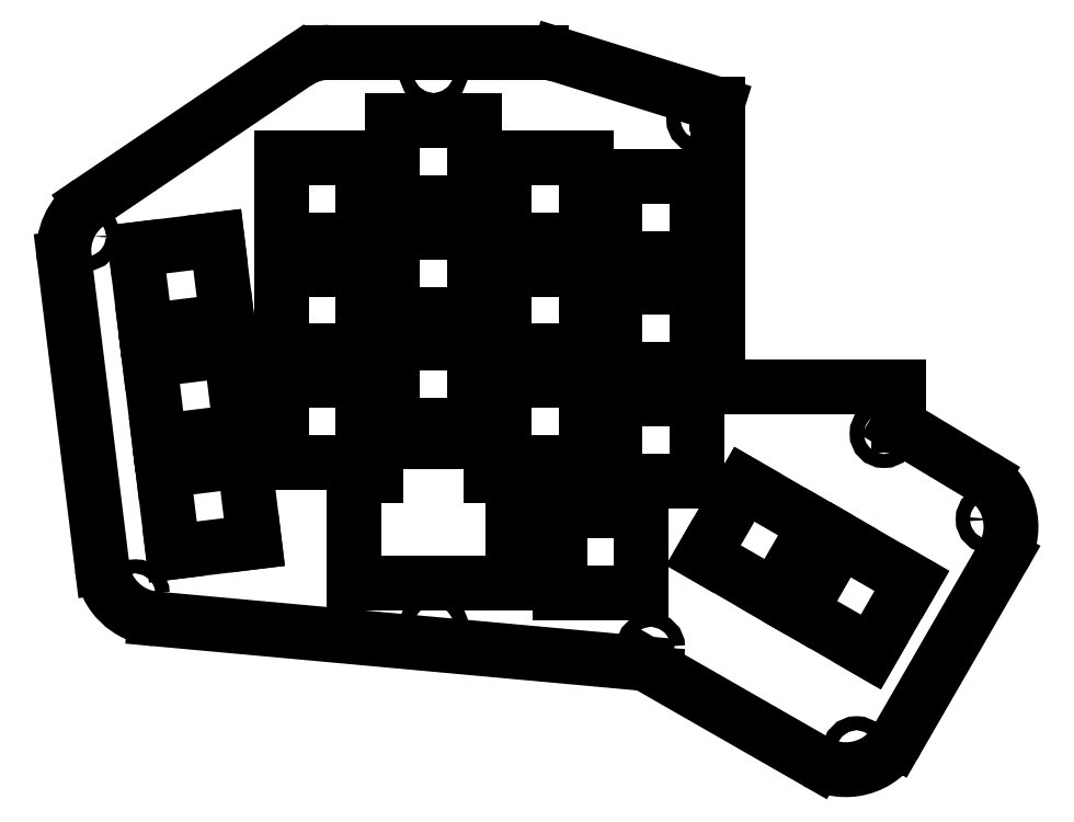
<metadata>
{"format":"dxf","ext":"dxf","renderer":"ezdxf+matplotlib","layout":"modelspace","background":"white","min_lineweight":24,"dpi":150}
</metadata>
<code>
0
SECTION
2
ENTITIES
0
LINE
8
0
10
91.3
20
-97.78
11
84.81
21
-44.95
0
ARC
8
0
10
94.74
20
-43.73
40
10
50
124.1
51
187
0
LINE
8
0
10
89.13
20
-35.44
11
124.5
21
-11.56
0
ARC
8
0
10
130.1
20
-19.84
40
10
50
90
51
124.1
0
LINE
8
0
10
130.1
20
-9.842
11
166.2
21
-9.842
0
ARC
8
0
10
166.2
20
-19.84
40
10
50
72.72
51
90
0
LINE
8
0
10
169.2
20
-10.29
11
196.2
21
-18.71
0
LINE
8
0
10
196.2
20
-18.71
11
196.4
21
-18.71
0
LINE
8
0
10
227.2
20
-67.01
11
227.2
21
-73.57
0
LINE
8
0
10
227.2
20
-73.57
11
241.5
21
-82.21
0
ARC
8
0
10
236.4
20
-90.78
40
10
50
330
51
418.9
0
LINE
8
0
10
245
20
-95.78
11
226.9
21
-127.3
0
ARC
8
0
10
218.2
20
-122.3
40
10
50
240.2
51
330
0
LINE
8
0
10
213.2
20
-130.9
11
184
21
-114.2
0
LINE
8
0
10
184
20
-114.2
11
100.3
21
-106.5
0
ARC
8
0
10
101.2
20
-96.56
40
10
50
187
51
264.8
0
LINE
8
0
10
103.4
20
-95.11
11
117.3
21
-93.41
0
LINE
8
0
10
117.3
20
-93.41
11
115.6
21
-79.51
0
LINE
8
0
10
115.6
20
-79.51
11
101.7
21
-81.22
0
LINE
8
0
10
101.7
20
-81.22
11
103.4
21
-95.11
0
LINE
8
0
10
101
20
-76.25
11
114.9
21
-74.55
0
LINE
8
0
10
114.9
20
-74.55
11
113.2
21
-60.65
0
LINE
8
0
10
113.2
20
-60.65
11
99.34
21
-62.36
0
LINE
8
0
10
99.34
20
-62.36
11
101
21
-76.25
0
LINE
8
0
10
98.73
20
-57.4
11
112.6
21
-55.69
0
LINE
8
0
10
112.6
20
-55.69
11
110.9
21
-41.79
0
LINE
8
0
10
110.9
20
-41.79
11
97.02
21
-43.5
0
LINE
8
0
10
97.02
20
-43.5
11
98.73
21
-57.4
0
LINE
8
0
10
121.8
20
-79.84
11
135.8
21
-79.84
0
LINE
8
0
10
135.8
20
-79.84
11
135.8
21
-65.84
0
LINE
8
0
10
135.8
20
-65.84
11
121.8
21
-65.84
0
LINE
8
0
10
121.8
20
-65.84
11
121.8
21
-79.84
0
LINE
8
0
10
121.8
20
-60.84
11
135.8
21
-60.84
0
LINE
8
0
10
135.8
20
-60.84
11
135.8
21
-46.84
0
LINE
8
0
10
135.8
20
-46.84
11
121.8
21
-46.84
0
LINE
8
0
10
121.8
20
-46.84
11
121.8
21
-60.84
0
LINE
8
0
10
121.8
20
-41.84
11
135.8
21
-41.84
0
LINE
8
0
10
135.8
20
-41.84
11
135.8
21
-27.84
0
LINE
8
0
10
135.8
20
-27.84
11
121.8
21
-27.84
0
LINE
8
0
10
121.8
20
-27.84
11
121.8
21
-41.84
0
LINE
8
0
10
140.8
20
-73.51
11
154.8
21
-73.51
0
LINE
8
0
10
154.8
20
-73.51
11
154.8
21
-59.51
0
LINE
8
0
10
154.8
20
-59.51
11
140.8
21
-59.51
0
LINE
8
0
10
140.8
20
-59.51
11
140.8
21
-73.51
0
LINE
8
0
10
140.8
20
-54.51
11
154.8
21
-54.51
0
LINE
8
0
10
154.8
20
-54.51
11
154.8
21
-40.51
0
LINE
8
0
10
154.8
20
-40.51
11
140.8
21
-40.51
0
LINE
8
0
10
140.8
20
-40.51
11
140.8
21
-54.51
0
LINE
8
0
10
140.8
20
-35.51
11
154.8
21
-35.51
0
LINE
8
0
10
154.8
20
-35.51
11
154.8
21
-21.51
0
LINE
8
0
10
154.8
20
-21.51
11
140.8
21
-21.51
0
LINE
8
0
10
140.8
20
-21.51
11
140.8
21
-35.51
0
LINE
8
0
10
159.8
20
-79.84
11
173.8
21
-79.84
0
LINE
8
0
10
173.8
20
-79.84
11
173.8
21
-65.84
0
LINE
8
0
10
173.8
20
-65.84
11
159.8
21
-65.84
0
LINE
8
0
10
159.8
20
-65.84
11
159.8
21
-79.84
0
LINE
8
0
10
159.8
20
-60.84
11
173.8
21
-60.84
0
LINE
8
0
10
173.8
20
-60.84
11
173.8
21
-46.84
0
LINE
8
0
10
173.8
20
-46.84
11
159.8
21
-46.84
0
LINE
8
0
10
159.8
20
-46.84
11
159.8
21
-60.84
0
LINE
8
0
10
159.8
20
-41.84
11
173.8
21
-41.84
0
LINE
8
0
10
173.8
20
-41.84
11
173.8
21
-27.84
0
LINE
8
0
10
173.8
20
-27.84
11
159.8
21
-27.84
0
LINE
8
0
10
159.8
20
-27.84
11
159.8
21
-41.84
0
LINE
8
0
10
178.8
20
-83.01
11
192.8
21
-83.01
0
LINE
8
0
10
192.8
20
-83.01
11
192.8
21
-69.01
0
LINE
8
0
10
192.8
20
-69.01
11
178.8
21
-69.01
0
LINE
8
0
10
178.8
20
-69.01
11
178.8
21
-83.01
0
LINE
8
0
10
178.8
20
-64.01
11
192.8
21
-64.01
0
LINE
8
0
10
192.8
20
-64.01
11
192.8
21
-50.01
0
LINE
8
0
10
192.8
20
-50.01
11
178.8
21
-50.01
0
LINE
8
0
10
178.8
20
-50.01
11
178.8
21
-64.01
0
LINE
8
0
10
178.8
20
-45.01
11
192.8
21
-45.01
0
LINE
8
0
10
192.8
20
-45.01
11
192.8
21
-31.01
0
LINE
8
0
10
192.8
20
-31.01
11
178.8
21
-31.01
0
LINE
8
0
10
178.8
20
-31.01
11
178.8
21
-45.01
0
LINE
8
0
10
169.3
20
-102
11
183.3
21
-102
0
LINE
8
0
10
183.3
20
-102
11
183.3
21
-88.01
0
LINE
8
0
10
183.3
20
-88.01
11
169.3
21
-88.01
0
LINE
8
0
10
169.3
20
-88.01
11
169.3
21
-102
0
LINE
8
0
10
206
20
-102.7
11
213
21
-90.56
0
LINE
8
0
10
213
20
-90.56
11
200.9
21
-83.56
0
LINE
8
0
10
200.9
20
-83.56
11
193.9
21
-95.68
0
LINE
8
0
10
193.9
20
-95.68
11
206
21
-102.7
0
LINE
8
0
10
222.5
20
-112.2
11
229.5
21
-100.1
0
LINE
8
0
10
229.5
20
-100.1
11
217.3
21
-93.06
0
LINE
8
0
10
217.3
20
-93.06
11
210.3
21
-105.2
0
LINE
8
0
10
210.3
20
-105.2
11
222.5
21
-112.2
0
LINE
8
0
10
196.4
20
-67.01
11
227.2
21
-67.01
0
LINE
8
0
10
196.4
20
-18.71
11
196.4
21
-67.01
0
LINE
8
0
10
134.3
20
-100.4
11
161.3
21
-100.4
0
LINE
8
0
10
161.3
20
-100.4
11
161.3
21
-82.09
0
LINE
8
0
10
157.6
20
-76.36
11
138.1
21
-76.36
0
LINE
8
0
10
134.3
20
-82.09
11
134.3
21
-100.4
0
LINE
8
0
10
134.3
20
-82.09
11
138.1
21
-82.09
0
LINE
8
0
10
138.1
20
-82.09
11
138.1
21
-76.36
0
LINE
8
0
10
157.6
20
-82.09
11
161.3
21
-82.09
0
LINE
8
0
10
157.6
20
-76.36
11
157.6
21
-82.09
0
CIRCLE
8
0
10
88.49
20
-41.26
40
1.2
0
CIRCLE
8
0
10
96.93
20
-102.2
40
1.2
0
CIRCLE
8
0
10
147.8
20
-107.7
40
1.2
0
CIRCLE
8
0
10
147.8
20
-13.31
40
1.2
0
CIRCLE
8
0
10
193.4
20
-21.29
40
1.2
0
CIRCLE
8
0
10
184.9
20
-111.4
40
1.2
0
CIRCLE
8
0
10
220
20
-129
40
1.2
0
CIRCLE
8
0
10
242.8
20
-89.52
40
1.2
0
CIRCLE
8
0
10
224.7
20
-74.9
40
1.2
0
ENDSEC
0
EOF

</code>
